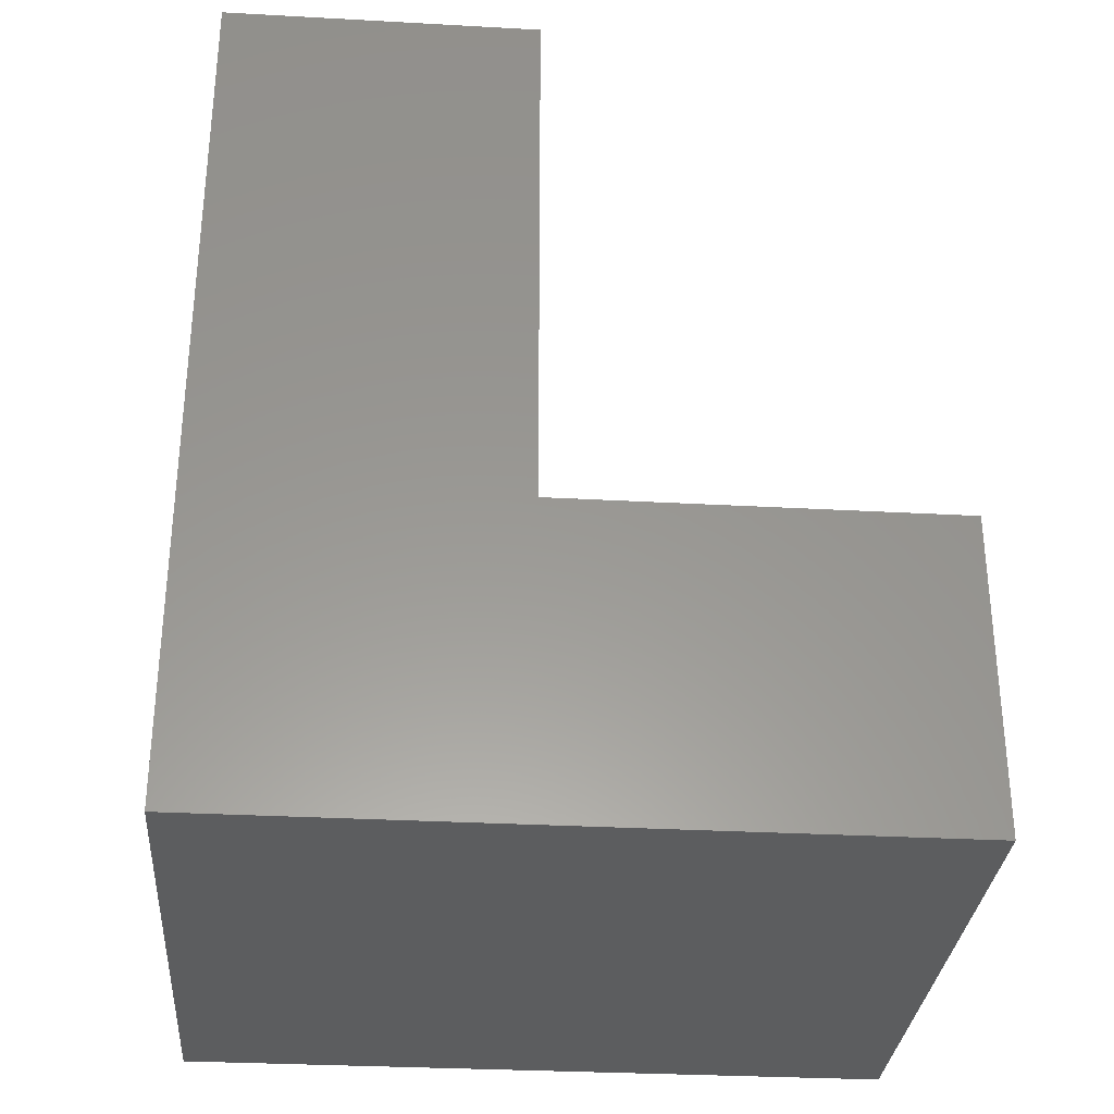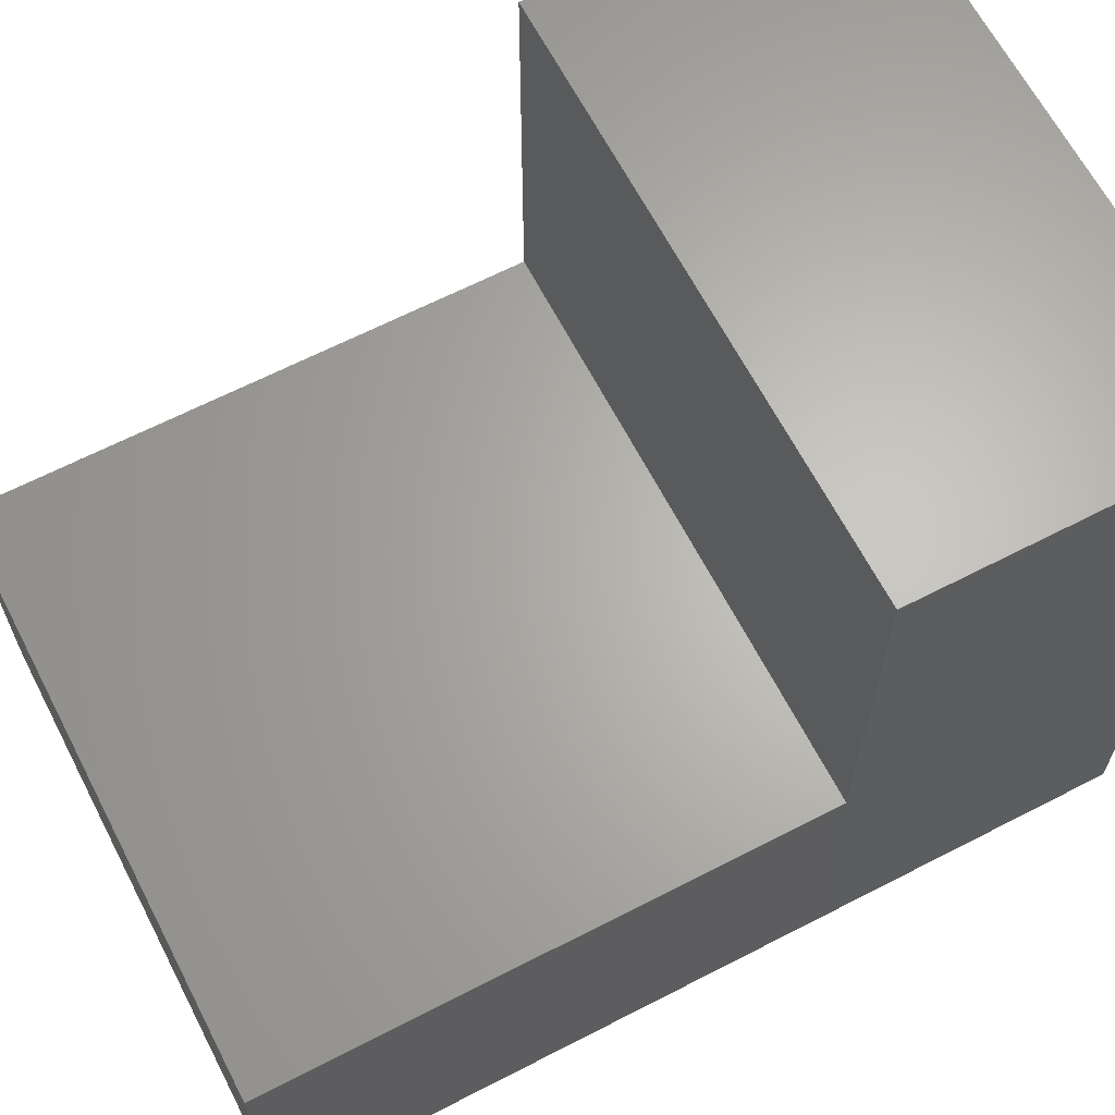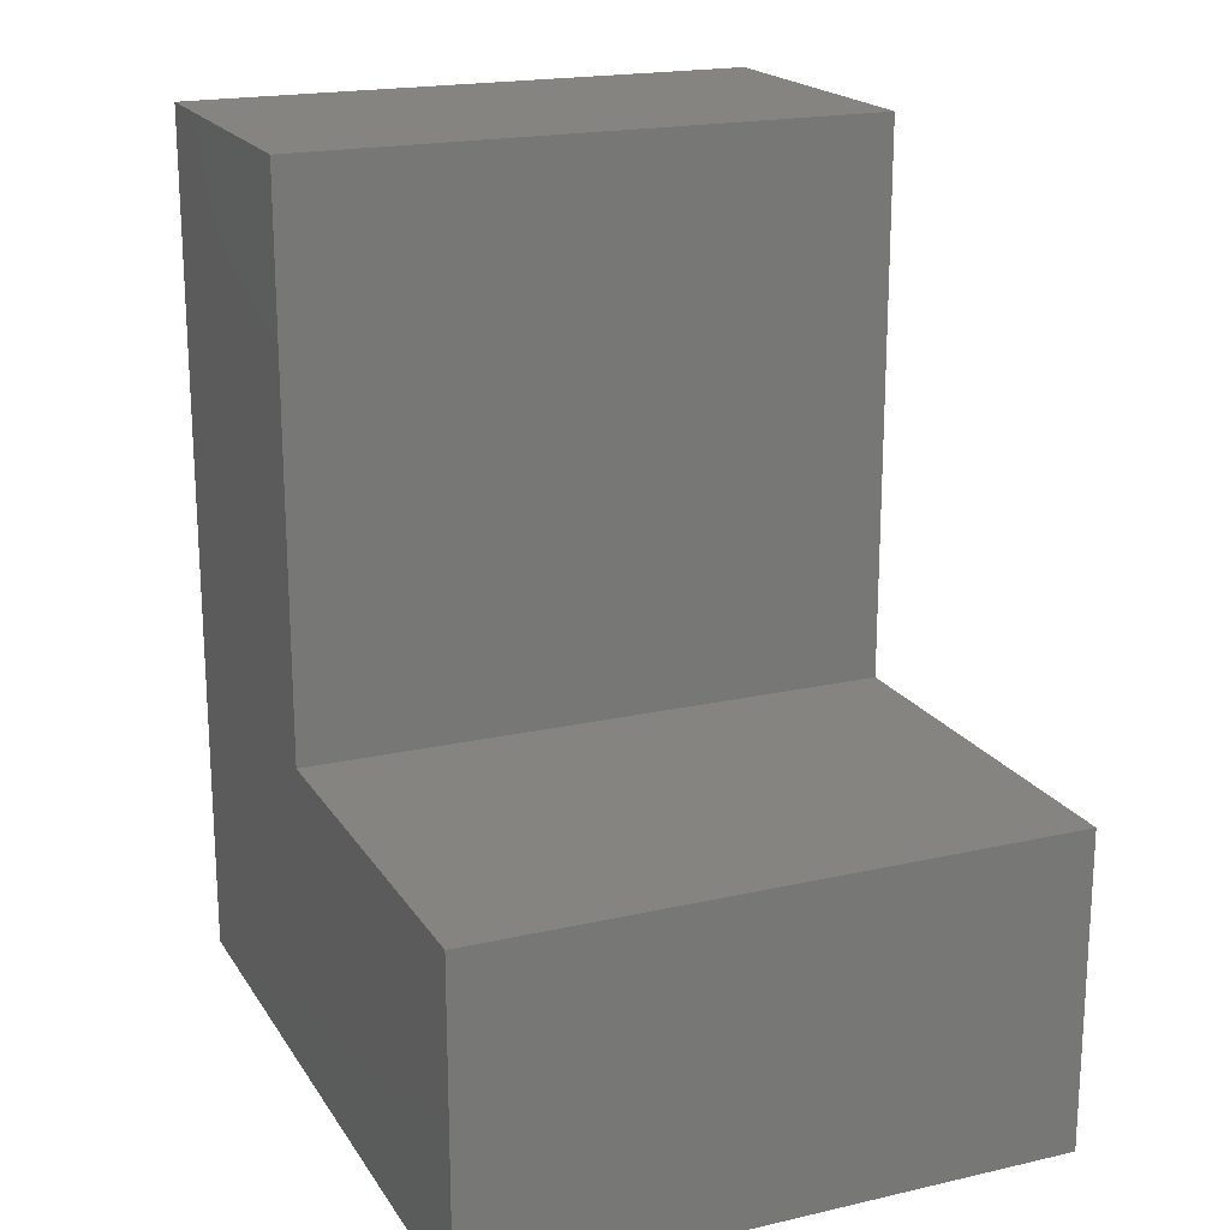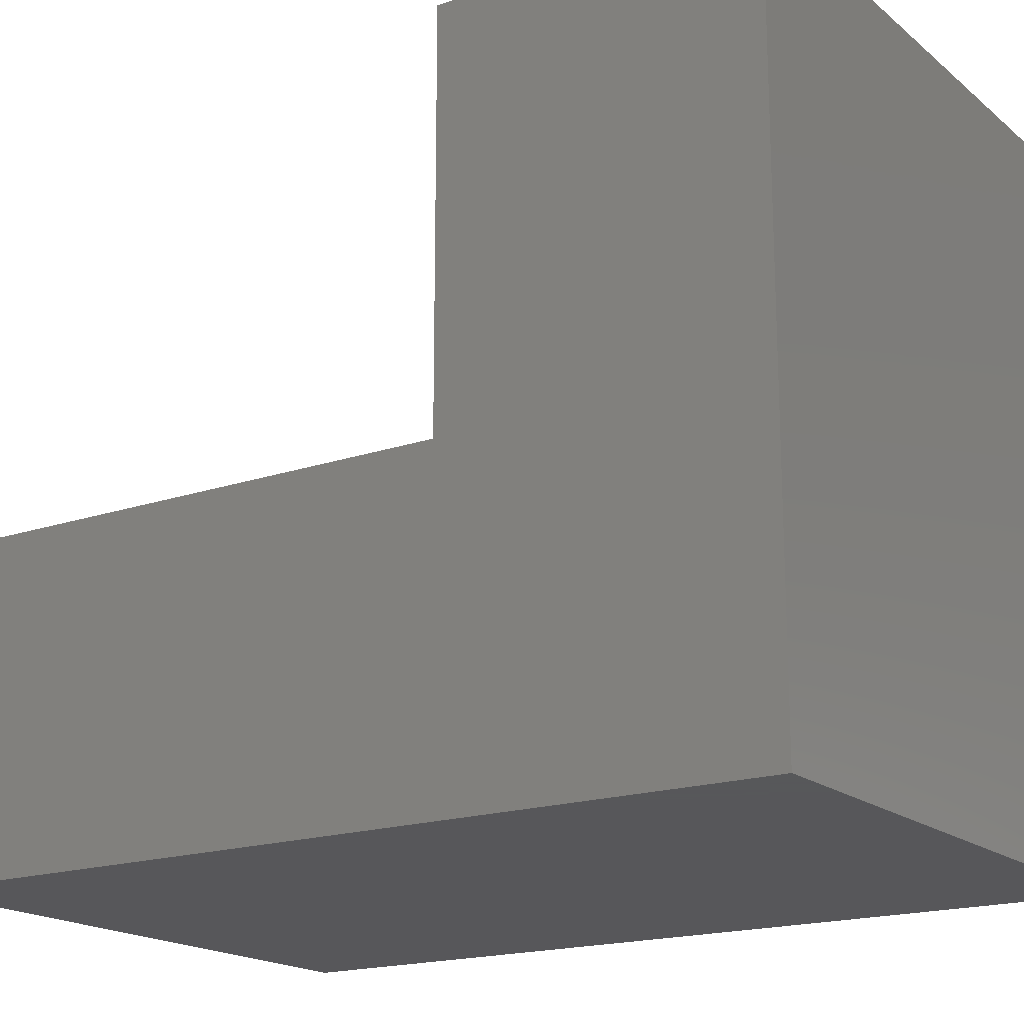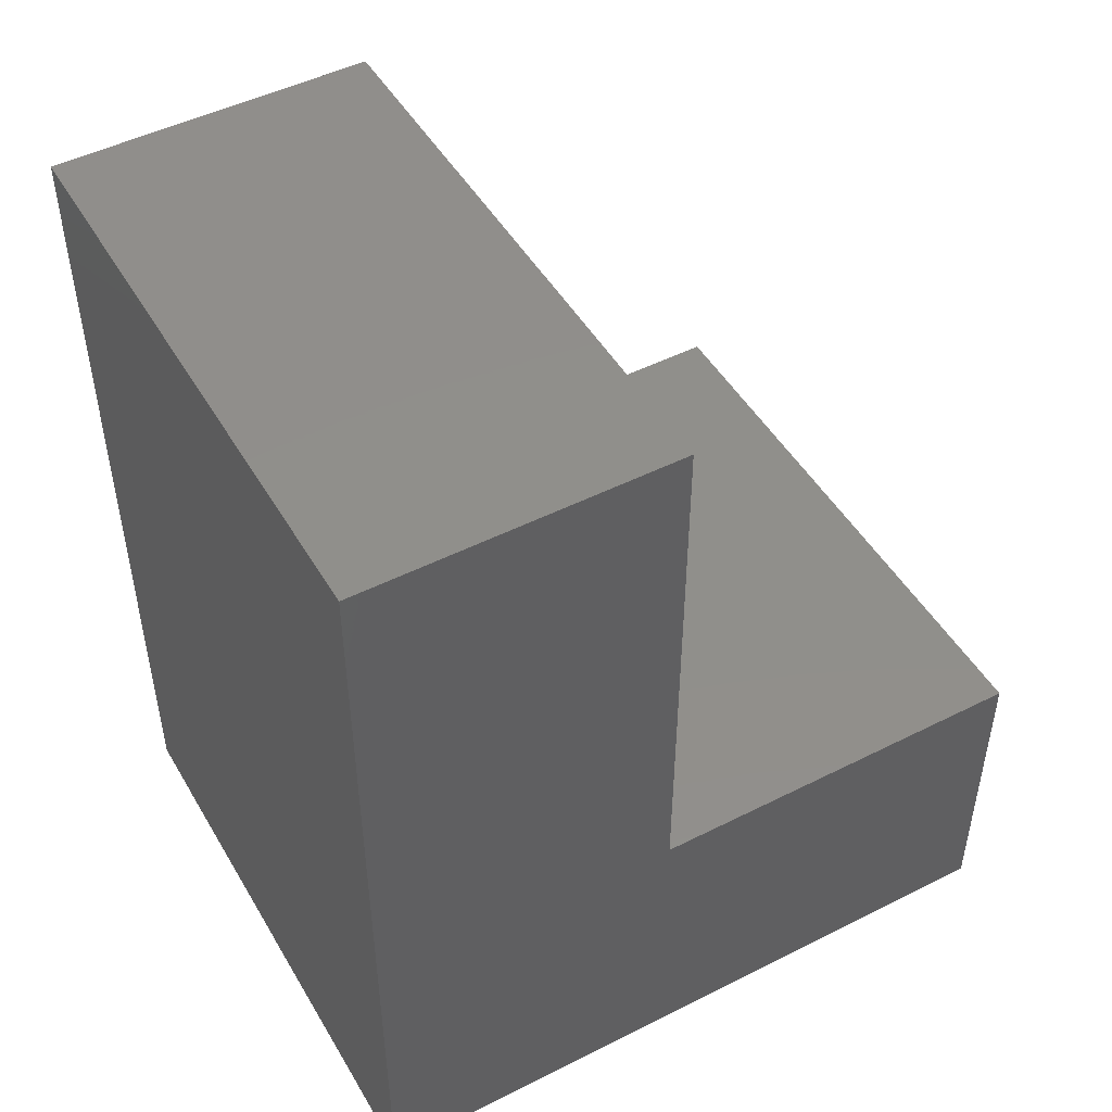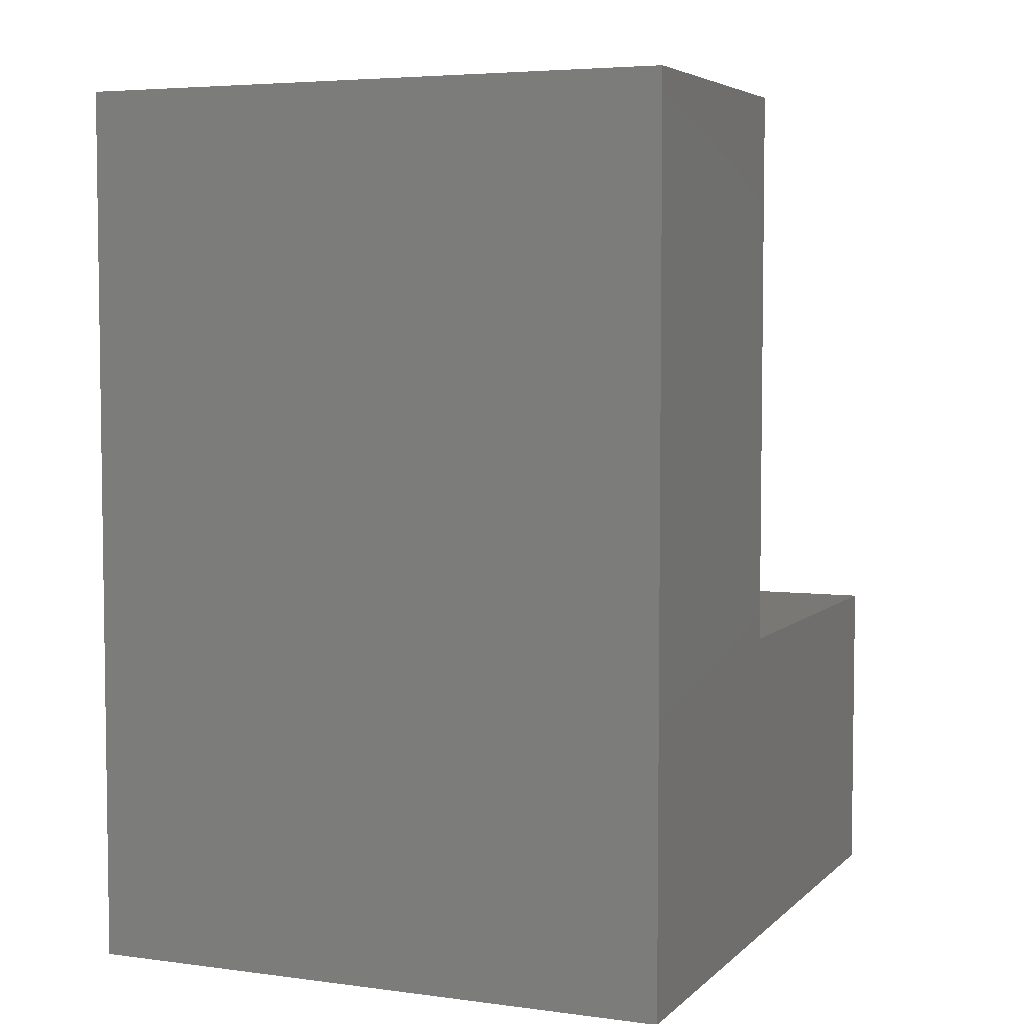
<metadata>
{"format":"stl","ext":"stl","renderer":"f3d","projection":"perspective","resolution":1024,"background":"white","views":[{"elev":-31.2,"azim":-94.5,"up":"+Y"},{"elev":64.9,"azim":-117.4,"up":"+Z"},{"elev":19.4,"azim":-23.2,"up":"+Y"},{"elev":-18.2,"azim":-56.5,"up":"+Z"},{"elev":48.4,"azim":-119.4,"up":"+Y"},{"elev":4.9,"azim":-157.0,"up":"+Y"}]}
</metadata>
<code>
# stl→obj: 12 verts, 20 faces
v -0.01562 -0.4817 0.6237
v -0.01562 -0.7656 0.6237
v 0.5156 -0.4817 0.6237
v 0.5156 -0.7656 0.6237
v 0.5156 -0.7656 -0.01562
v -0.01562 -0.7656 -0.01562
v 0.5156 0.01562 -0.01562
v -0.01562 0.01562 -0.01562
v -0.01562 0.01562 0.2683
v 0.5156 0.01562 0.2683
v -0.01562 -0.4817 0.2683
v 0.5156 -0.4817 0.2683
f 1 2 3
f 3 2 4
f 5 6 7
f 7 6 8
f 8 9 7
f 7 9 10
f 9 11 10
f 10 11 12
f 11 1 12
f 12 1 3
f 4 2 5
f 5 2 6
f 8 6 9
f 9 6 11
f 6 2 11
f 11 2 1
f 7 10 5
f 5 10 12
f 5 12 4
f 4 12 3

</code>
